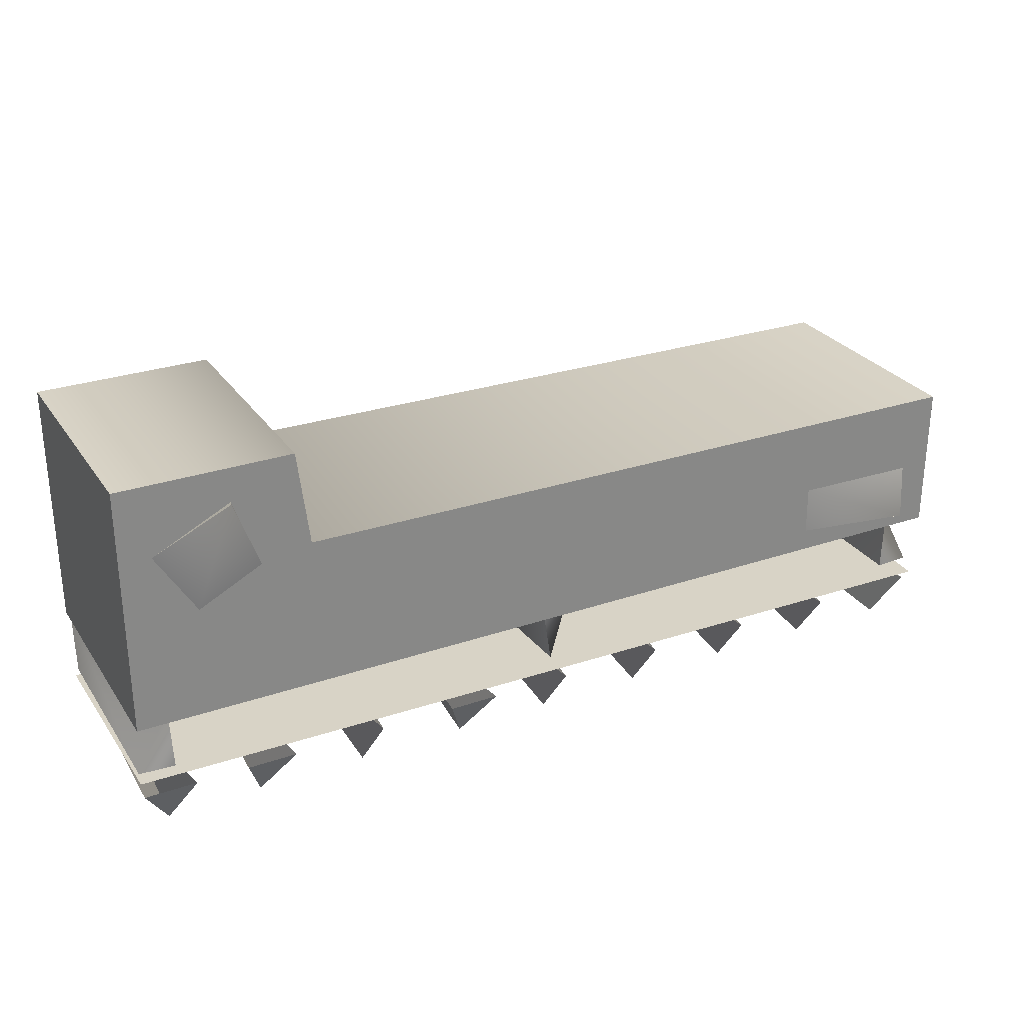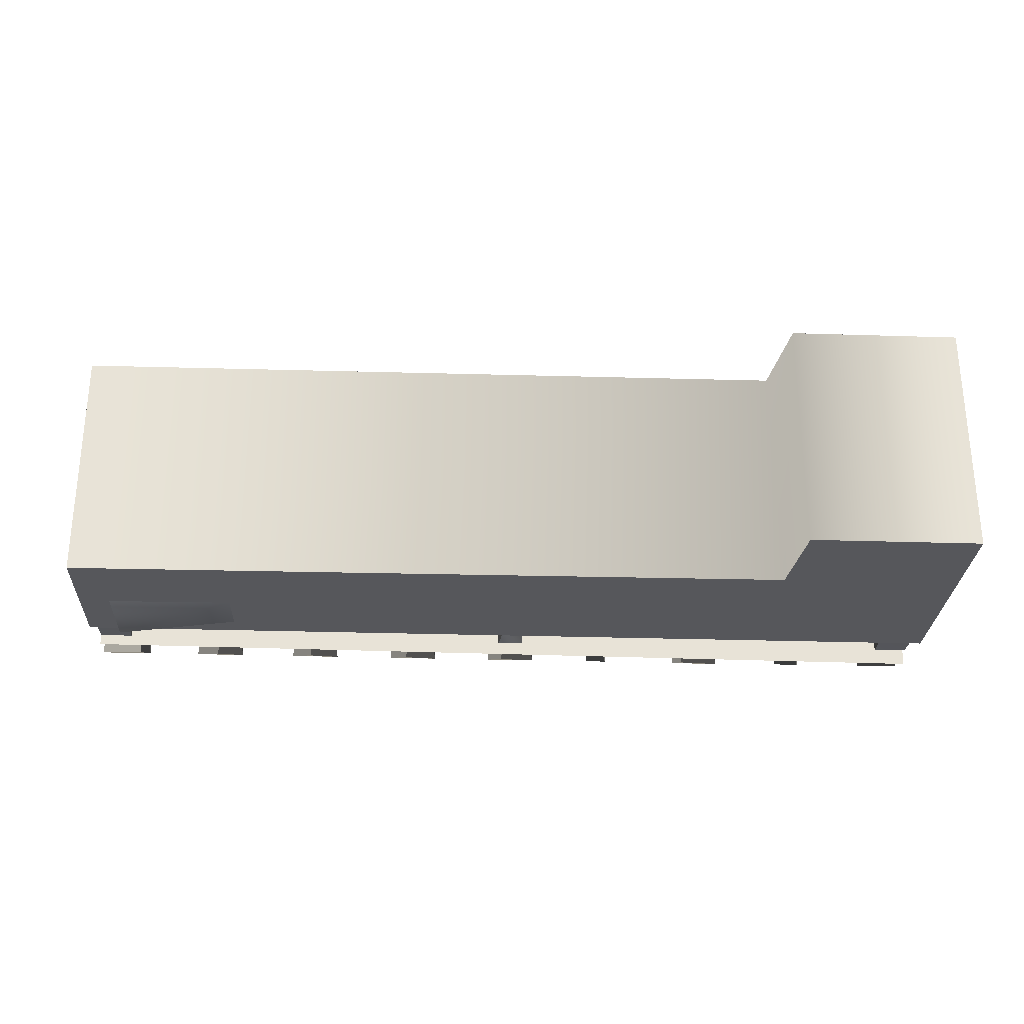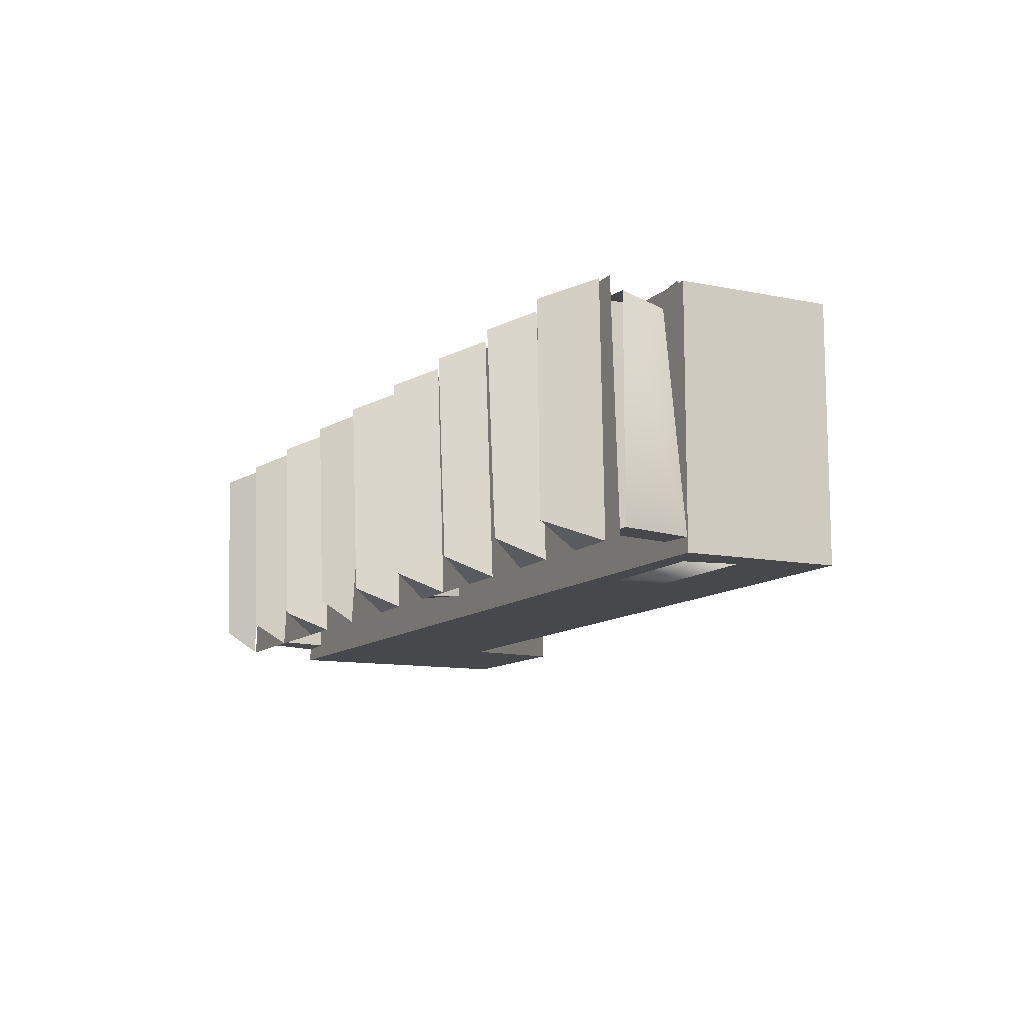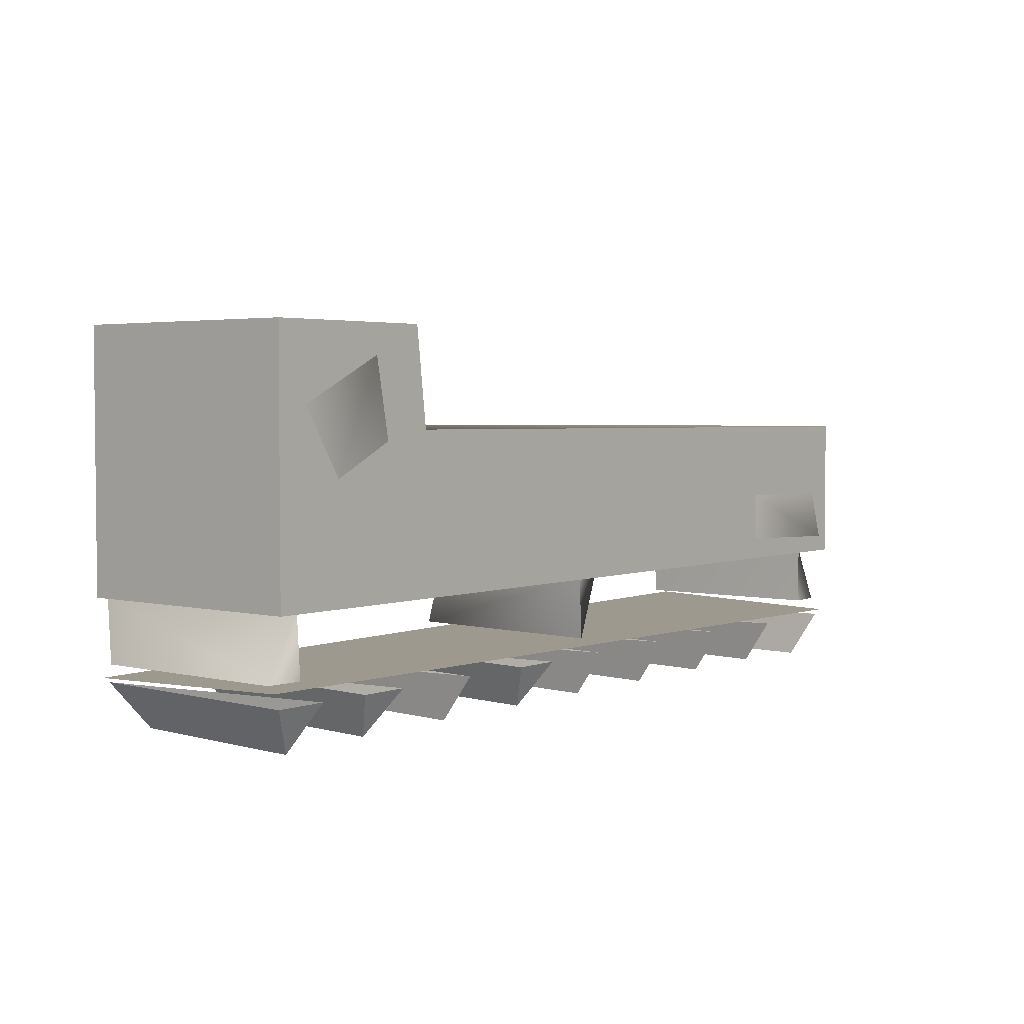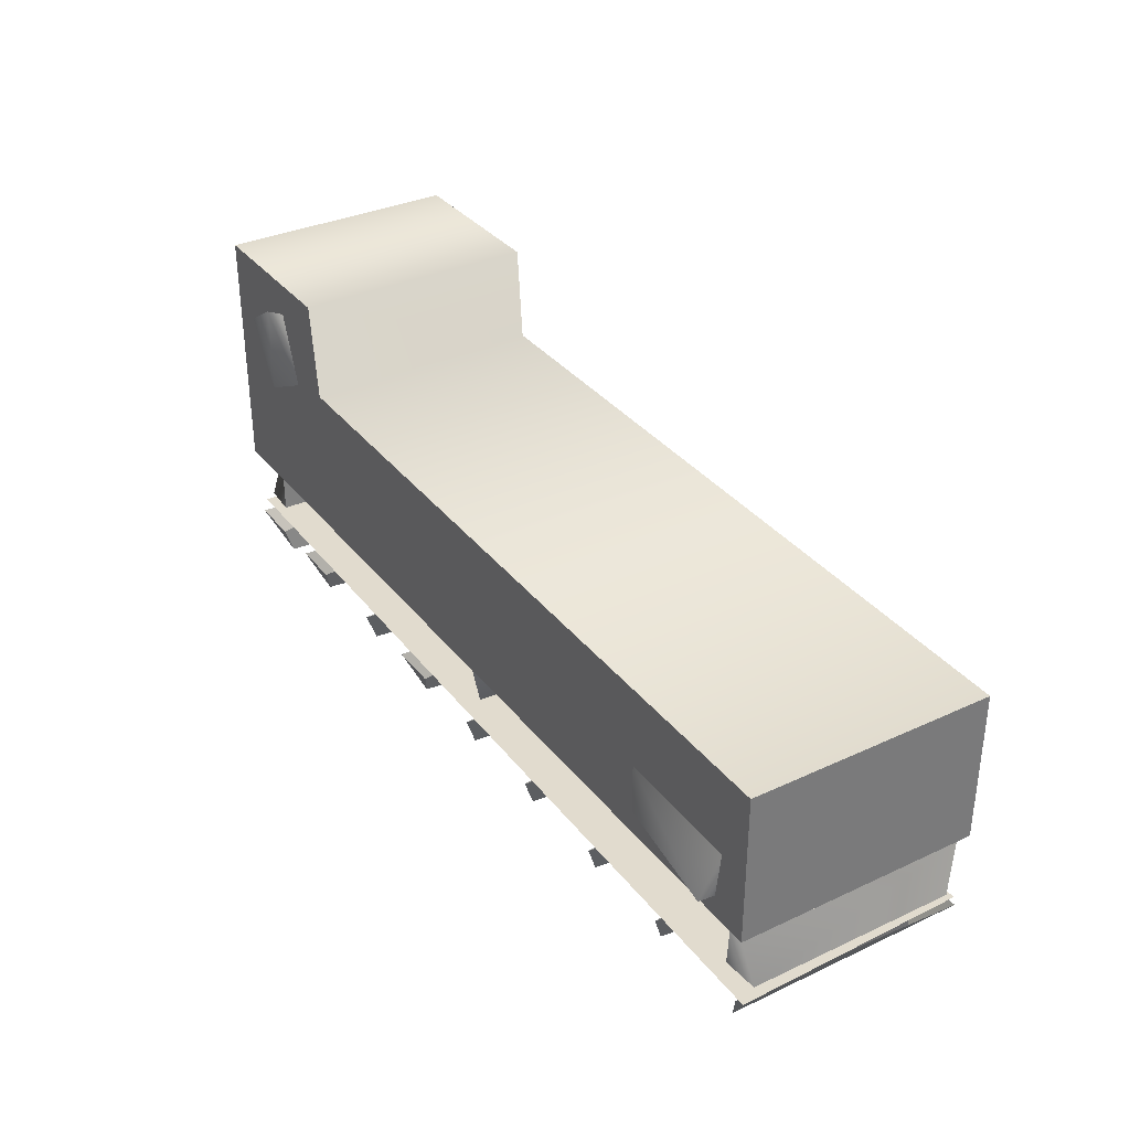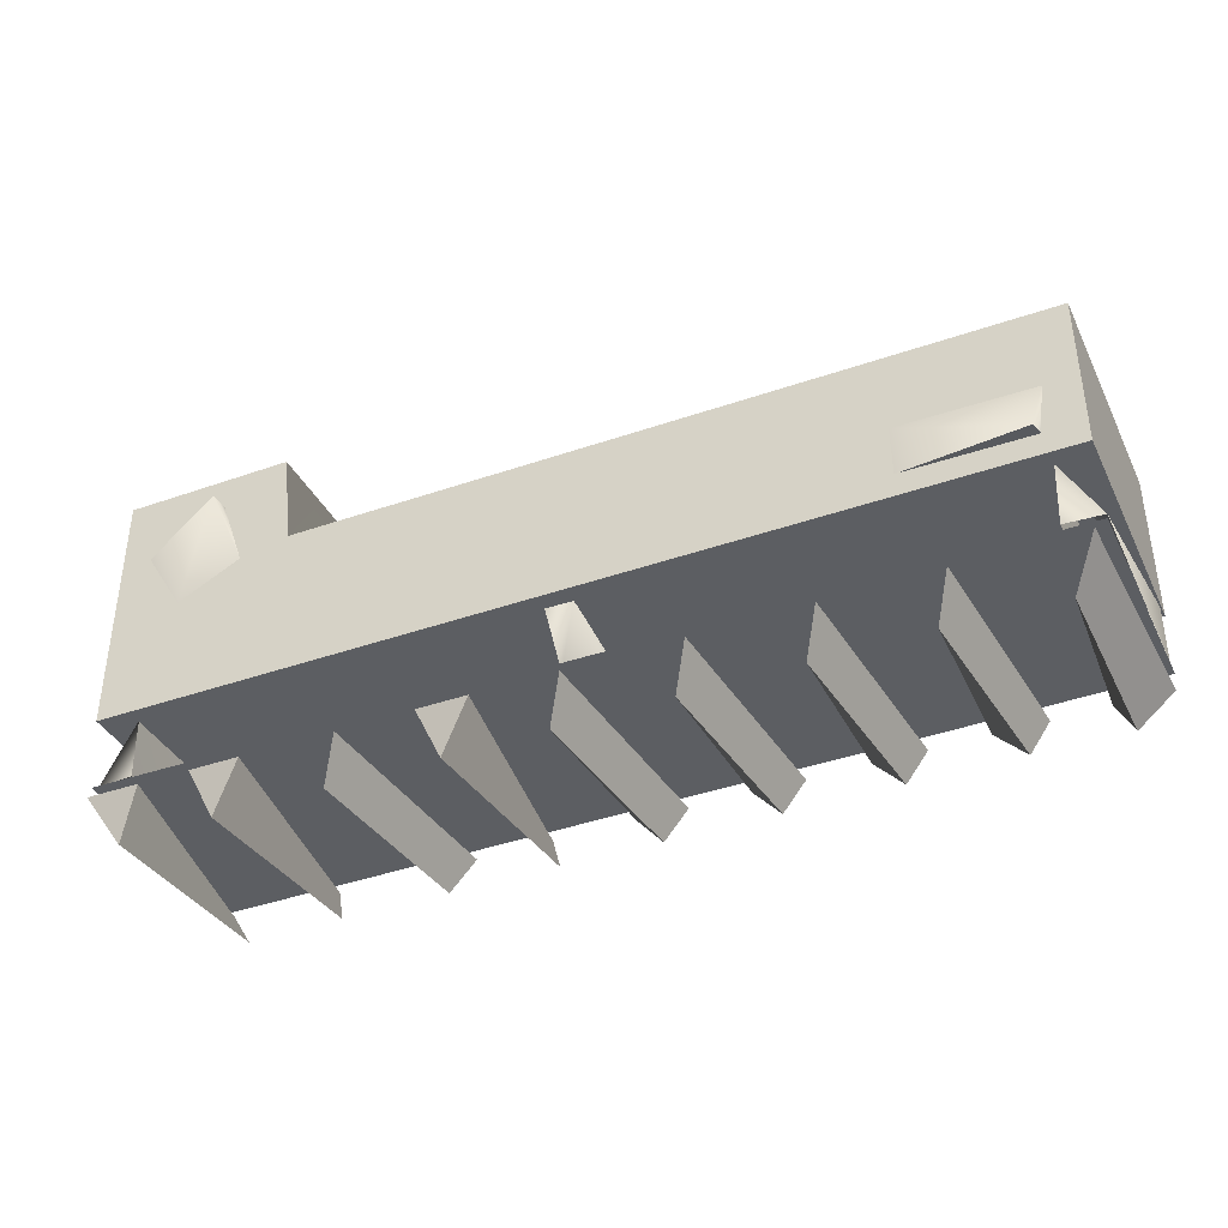
<metadata>
{"format":"obj","ext":"obj","renderer":"f3d","projection":"perspective","resolution":1024,"background":"white","views":[{"elev":28.1,"azim":152.5,"up":"+Z"},{"elev":-27.4,"azim":-2.8,"up":"+Y"},{"elev":-11.1,"azim":-116.7,"up":"+Y"},{"elev":3.4,"azim":129.0,"up":"+Z"},{"elev":33.8,"azim":-122.2,"up":"+Z"},{"elev":-37.9,"azim":-155.8,"up":"+Z"}]}
</metadata>
<code>
g LMG_ForegripRail_Mesh_LOD3
v 0.006438 0.0004969 -0.002811
v 0.006425 0.0004328 -0.002803
v 0.006941 0.0004333 -0.002798
v 0.006425 0.0004328 -0.002803
v 0.006438 0.0004969 -0.002811
v 0.0064 0.0004334 -0.002595
v 0.007078 -0.0004273 -0.003174
v 0.007263 -0.0004273 -0.003174
v 0.00714 -0.0003588 -0.003328
v 0.007484 -0.0004273 -0.003174
v 0.007668 -0.0004273 -0.003174
v 0.007546 -0.0003588 -0.003328
v 0.00789 -0.0004273 -0.003174
v 0.008074 -0.0004273 -0.003174
v 0.007951 -0.0003588 -0.003328
v 0.006686 -0.0004273 -0.003174
v 0.006871 -0.0004273 -0.003174
v 0.006748 -0.0003588 -0.003328
v 0.00844 0.0004273 -0.003174
v 0.008255 0.0004273 -0.003174
v 0.008378 0.0003588 -0.003328
v 0.008661 -0.0004273 -0.003174
v 0.008845 -0.0004273 -0.003174
v 0.008722 -0.0003588 -0.003328
v 0.009251 0.0004273 -0.003174
v 0.009066 0.0004273 -0.003174
v 0.009189 0.0003588 -0.003328
v 0.007979 0.000352 -0.003122
v 0.00803 0.0003807 -0.002878
v 0.00793 0.0003789 -0.002878
v 0.009135 0.0004349 -0.002392
v 0.009259 0.0004948 -0.002074
v 0.00924 0.000434 -0.002096
v 0.00924 0.000434 -0.002096
v 0.009259 0.0004948 -0.002074
v 0.009568 0.0004343 -0.002257
v 0.006491 -0.0004273 -0.003174
v 0.006421 -0.0003557 -0.003335
v 0.006298 -0.0004273 -0.003174
v 0.009442 0.0004273 -0.003174
v 0.009537 0.0003547 -0.003337
v 0.009636 0.0004273 -0.003174
v 0.007979 -0.000352 -0.002863
v 0.008029 -0.0003789 -0.003107
v 0.007929 -0.0003807 -0.003107
v 0.009635 0.0003792 -0.003104
v 0.009513 0.0003833 -0.00288
v 0.009504 0.0003875 -0.003104
v 0.006415 0.0003833 -0.00288
v 0.006293 0.0003792 -0.003104
v 0.006425 0.0003875 -0.003104
v 0.00964 -0.0004425 -0.001967
v 0.008977 -0.0004425 -0.002308
v 0.009009 -0.0004425 -0.001967
v 0.00964 -0.0004425 -0.002883
v 0.006289 -0.0004425 -0.002883
v 0.006289 -0.0004425 -0.002333
v 0.009009 0.0004425 -0.001967
v 0.008967 0.0004425 -0.002316
v 0.00964 0.0004425 -0.001967
v 0.00964 0.0004425 -0.002883
v 0.006289 0.0004425 -0.002883
v 0.006289 0.0004425 -0.002333
v 0.006425 -0.0004969 -0.002803
v 0.006438 -0.0004328 -0.002811
v 0.0064 -0.0004334 -0.002595
v 0.006941 -0.0004337 -0.002798
v 0.009401 0.0004346 -0.002528
v 0.009259 0.0004948 -0.002074
v 0.009135 0.0004349 -0.002392
v 0.009568 0.0004343 -0.002257
v 0.009486 -0.0004348 -0.002485
v 0.009142 -0.0004358 -0.002415
v 0.00953 -0.0004346 -0.002191
v 0.009254 -0.0004344 -0.002082
v 0.006941 0.0004337 -0.002587
v 0.006438 0.0004969 -0.002811
v 0.006941 0.0004333 -0.002798
v 0.0064 0.0004334 -0.002595
v 0.006941 -0.0004337 -0.002798
v 0.006425 -0.0004969 -0.002803
v 0.006941 -0.0004333 -0.002587
v 0.0064 -0.0004334 -0.002595
v 0.009635 -0.0003924 -0.002883
v 0.009635 -0.0003792 -0.003104
v 0.009504 -0.0003875 -0.002881
v 0.00951 -0.0003789 -0.003107
v 0.009504 0.0003875 -0.003104
v 0.009513 0.0003833 -0.00288
v 0.00951 -0.0003789 -0.003107
v 0.009504 -0.0003875 -0.002881
v 0.006293 -0.0003792 -0.003104
v 0.006425 -0.0003875 -0.002881
v 0.006418 -0.0003789 -0.003107
v 0.006293 -0.0003924 -0.002883
v 0.006418 -0.0003789 -0.003107
v 0.006415 0.0003833 -0.00288
v 0.006425 0.0003875 -0.003104
v 0.006425 -0.0003875 -0.002881
v 0.008029 -0.0003789 -0.003107
v 0.00803 0.0003807 -0.002878
v 0.007979 0.000352 -0.003122
v 0.007979 -0.000352 -0.002863
v 0.007979 0.000352 -0.003122
v 0.00793 0.0003789 -0.002878
v 0.007929 -0.0003807 -0.003107
v 0.007979 -0.000352 -0.002863
v 0.00964 -0.0004425 -0.001967
v 0.00964 0.0004425 -0.001967
v 0.00964 0.0004425 -0.002883
v 0.00964 -0.0004425 -0.002883
v 0.006289 -0.0004107 -0.003126
v 0.006289 0.0004201 -0.003153
v 0.00964 0.0004107 -0.003126
v 0.00964 -0.0004201 -0.003153
v 0.006289 -0.0004425 -0.002333
v 0.006289 0.0004425 -0.002333
v 0.008967 0.0004425 -0.002316
v 0.008977 -0.0004425 -0.002308
v 0.009009 0.0004425 -0.001967
v 0.009009 -0.0004425 -0.001967
v 0.00964 0.0004425 -0.001967
v 0.00964 -0.0004425 -0.001967
v 0.00964 -0.0004425 -0.002883
v 0.00964 0.0004425 -0.002883
v 0.006289 0.0004425 -0.002883
v 0.006289 -0.0004425 -0.002883
v 0.006289 0.0004425 -0.002333
v 0.006289 -0.0004425 -0.002333
v 0.006289 -0.0004425 -0.002883
v 0.006289 0.0004425 -0.002883
v 0.006422 0.0003528 -0.003342
v 0.006421 -0.0003557 -0.003335
v 0.006491 -0.0004273 -0.003174
v 0.006328 0.0004194 -0.003171
v 0.00964 -0.0004201 -0.003153
v 0.00964 0.0004107 -0.003126
v 0.006289 0.0004201 -0.003153
v 0.006289 -0.0004107 -0.003126
v 0.006422 0.0003528 -0.003342
v 0.006328 0.0004194 -0.003171
v 0.006298 -0.0004273 -0.003174
v 0.006421 -0.0003557 -0.003335
v 0.007201 0.0003588 -0.003328
v 0.00714 -0.0003588 -0.003328
v 0.007263 -0.0004273 -0.003174
v 0.00714 0.0004273 -0.003174
v 0.00714 -0.0003588 -0.003328
v 0.007201 0.0003588 -0.003328
v 0.00714 0.0004273 -0.003174
v 0.007078 -0.0004273 -0.003174
v 0.007607 0.0003588 -0.003328
v 0.007546 -0.0003588 -0.003328
v 0.007668 -0.0004273 -0.003174
v 0.007546 0.0004273 -0.003174
v 0.007546 -0.0003588 -0.003328
v 0.007607 0.0003588 -0.003328
v 0.007546 0.0004273 -0.003174
v 0.007484 -0.0004273 -0.003174
v 0.008013 0.0003588 -0.003328
v 0.007951 -0.0003588 -0.003328
v 0.008074 -0.0004273 -0.003174
v 0.007951 0.0004273 -0.003174
v 0.007951 -0.0003588 -0.003328
v 0.008013 0.0003588 -0.003328
v 0.007951 0.0004273 -0.003174
v 0.00789 -0.0004273 -0.003174
v 0.009537 0.0003547 -0.003337
v 0.009488 -0.0003548 -0.003337
v 0.00961 -0.0004205 -0.003171
v 0.009636 0.0004273 -0.003174
v 0.009488 -0.0003548 -0.003337
v 0.009537 0.0003547 -0.003337
v 0.009442 0.0004273 -0.003174
v 0.00961 -0.0004205 -0.003171
v 0.006809 0.0003588 -0.003328
v 0.006748 -0.0003588 -0.003328
v 0.006871 -0.0004273 -0.003174
v 0.006748 0.0004273 -0.003174
v 0.006748 -0.0003588 -0.003328
v 0.006809 0.0003588 -0.003328
v 0.006748 0.0004273 -0.003174
v 0.006686 -0.0004273 -0.003174
v 0.008378 0.0003588 -0.003328
v 0.008317 -0.0003588 -0.003328
v 0.008378 -0.0004273 -0.003174
v 0.00844 0.0004273 -0.003174
v 0.008317 -0.0003588 -0.003328
v 0.008378 0.0003588 -0.003328
v 0.008255 0.0004273 -0.003174
v 0.008378 -0.0004273 -0.003174
v 0.008784 0.0003588 -0.003328
v 0.008722 -0.0003588 -0.003328
v 0.008845 -0.0004273 -0.003174
v 0.008722 0.0004273 -0.003174
v 0.008722 -0.0003588 -0.003328
v 0.008784 0.0003588 -0.003328
v 0.008722 0.0004273 -0.003174
v 0.008661 -0.0004273 -0.003174
v 0.009189 0.0003588 -0.003328
v 0.009128 -0.0003588 -0.003328
v 0.009189 -0.0004273 -0.003174
v 0.009251 0.0004273 -0.003174
v 0.009128 -0.0003588 -0.003328
v 0.009189 0.0003588 -0.003328
v 0.009066 0.0004273 -0.003174
v 0.009189 -0.0004273 -0.003174
v 0.009635 -0.0003924 -0.002883
v 0.009513 0.0003833 -0.00288
v 0.009635 0.0003792 -0.003104
v 0.009635 -0.0003792 -0.003104
v 0.006293 0.0003792 -0.003104
v 0.006415 0.0003833 -0.00288
v 0.006293 -0.0003924 -0.002883
v 0.006293 -0.0003792 -0.003104
g LMG_ForegripRail_Mesh_LOD3_0
f 3 2 1
f 6 5 4
f 9 8 7
f 12 11 10
f 15 14 13
f 18 17 16
f 21 20 19
f 24 23 22
f 27 26 25
f 30 29 28
f 33 32 31
f 36 35 34
f 39 38 37
f 42 41 40
f 45 44 43
f 48 47 46
f 51 50 49
f 54 53 52
f 52 53 55
f 53 56 55
f 53 57 56
f 60 59 58
f 59 60 61
f 62 59 61
f 63 59 62
f 66 65 64
f 67 64 65
f 70 69 68
f 68 69 71
f 74 73 72
f 75 73 74
f 78 77 76
f 76 77 79
f 82 81 80
f 83 81 82
f 86 85 84
f 86 87 85
f 90 89 88
f 90 91 89
f 94 93 92
f 92 93 95
f 98 97 96
f 96 97 99
f 102 101 100
f 100 101 103
f 106 105 104
f 106 107 105
f 110 109 108
f 111 110 108
f 114 113 112
f 115 114 112
f 118 117 116
f 119 118 116
f 120 118 119
f 121 120 119
f 122 120 121
f 123 122 121
f 126 125 124
f 127 126 124
f 130 129 128
f 131 130 128
f 134 133 132
f 135 134 132
f 138 137 136
f 139 138 136
f 142 141 140
f 143 142 140
f 146 145 144
f 147 146 144
f 150 149 148
f 151 150 148
f 154 153 152
f 155 154 152
f 158 157 156
f 159 158 156
f 162 161 160
f 163 162 160
f 166 165 164
f 167 166 164
f 170 169 168
f 171 170 168
f 174 173 172
f 175 174 172
f 178 177 176
f 179 178 176
f 182 181 180
f 183 182 180
f 186 185 184
f 187 186 184
f 190 189 188
f 191 190 188
f 194 193 192
f 195 194 192
f 198 197 196
f 199 198 196
f 202 201 200
f 203 202 200
f 206 205 204
f 207 206 204
f 210 209 208
f 211 210 208
f 214 213 212
f 215 214 212

</code>
